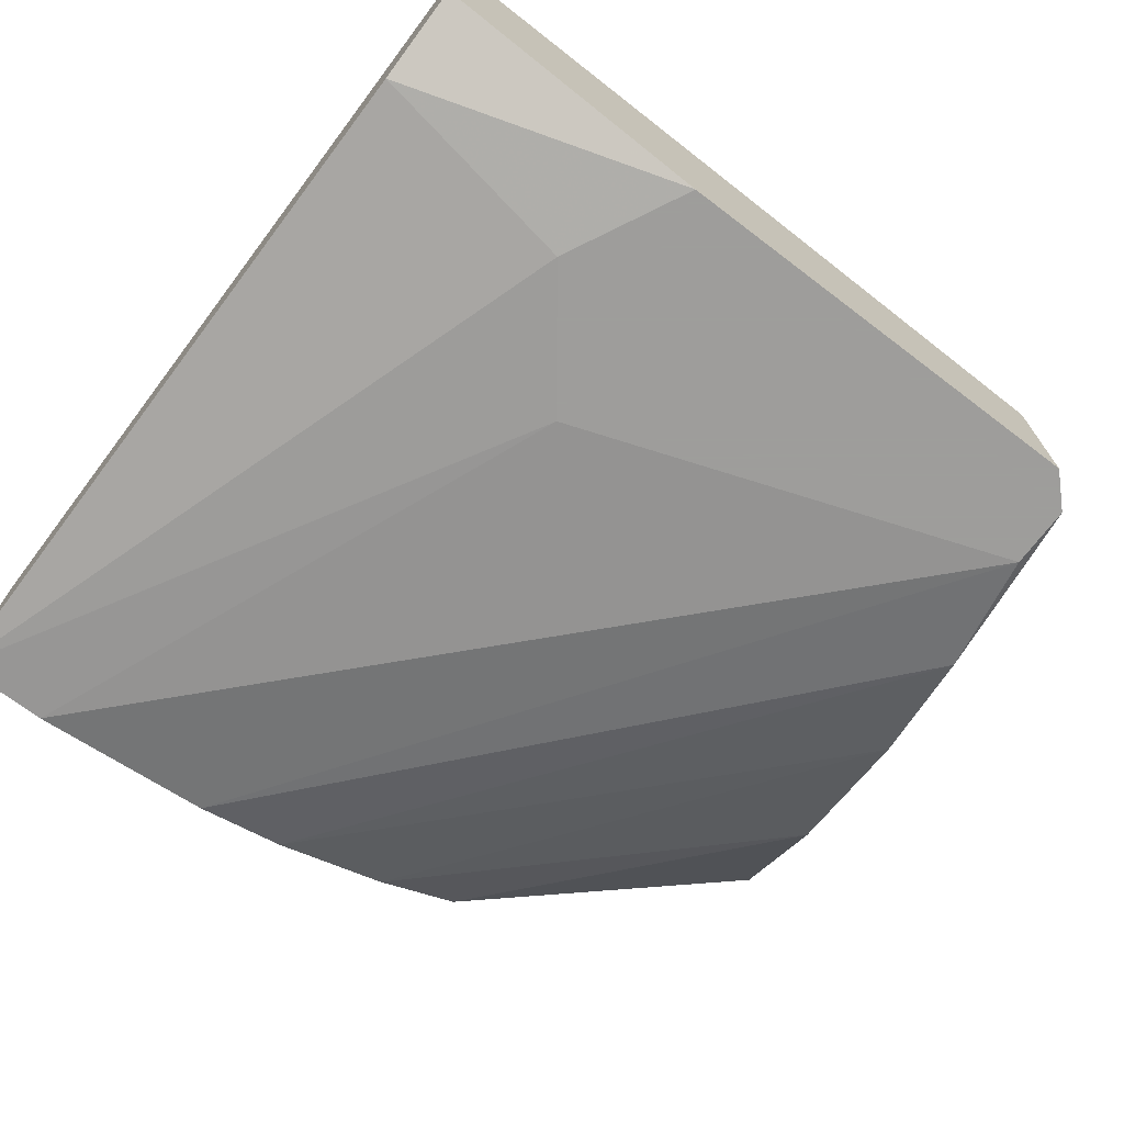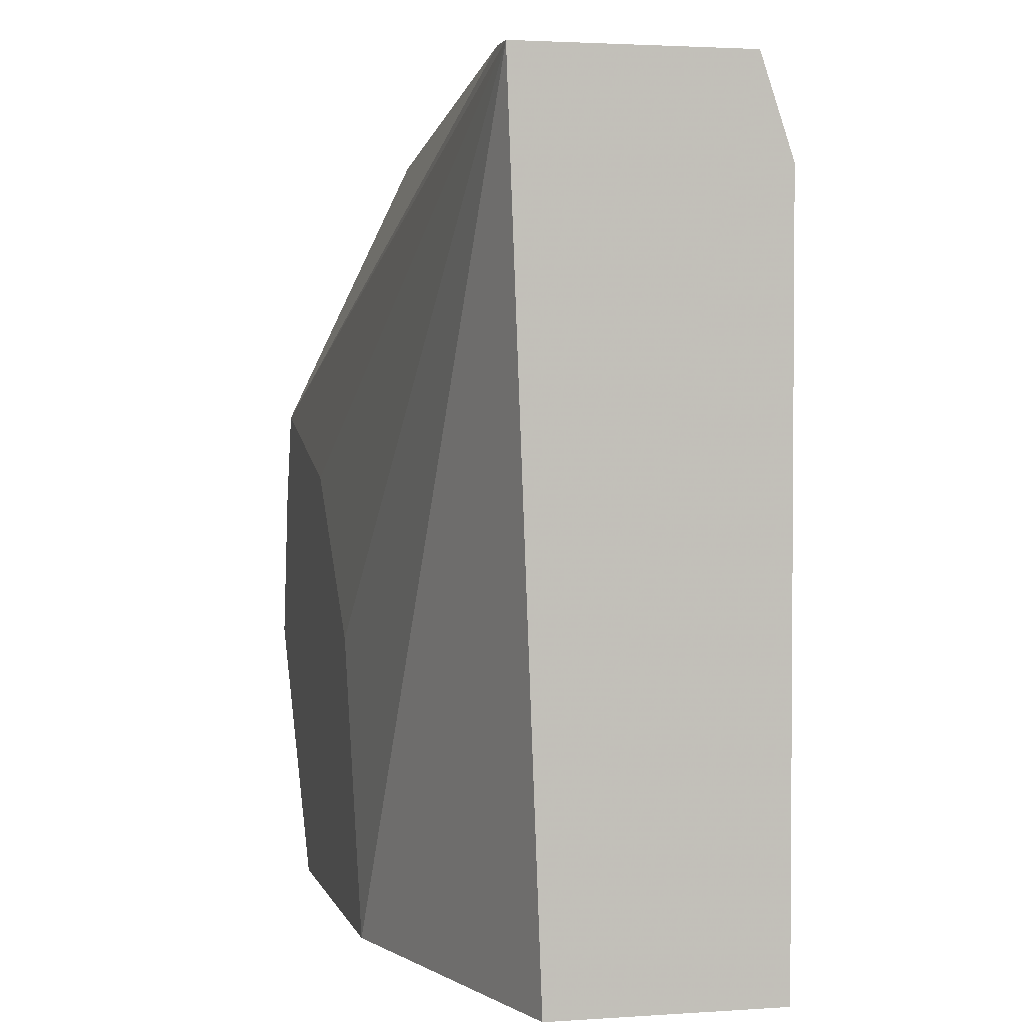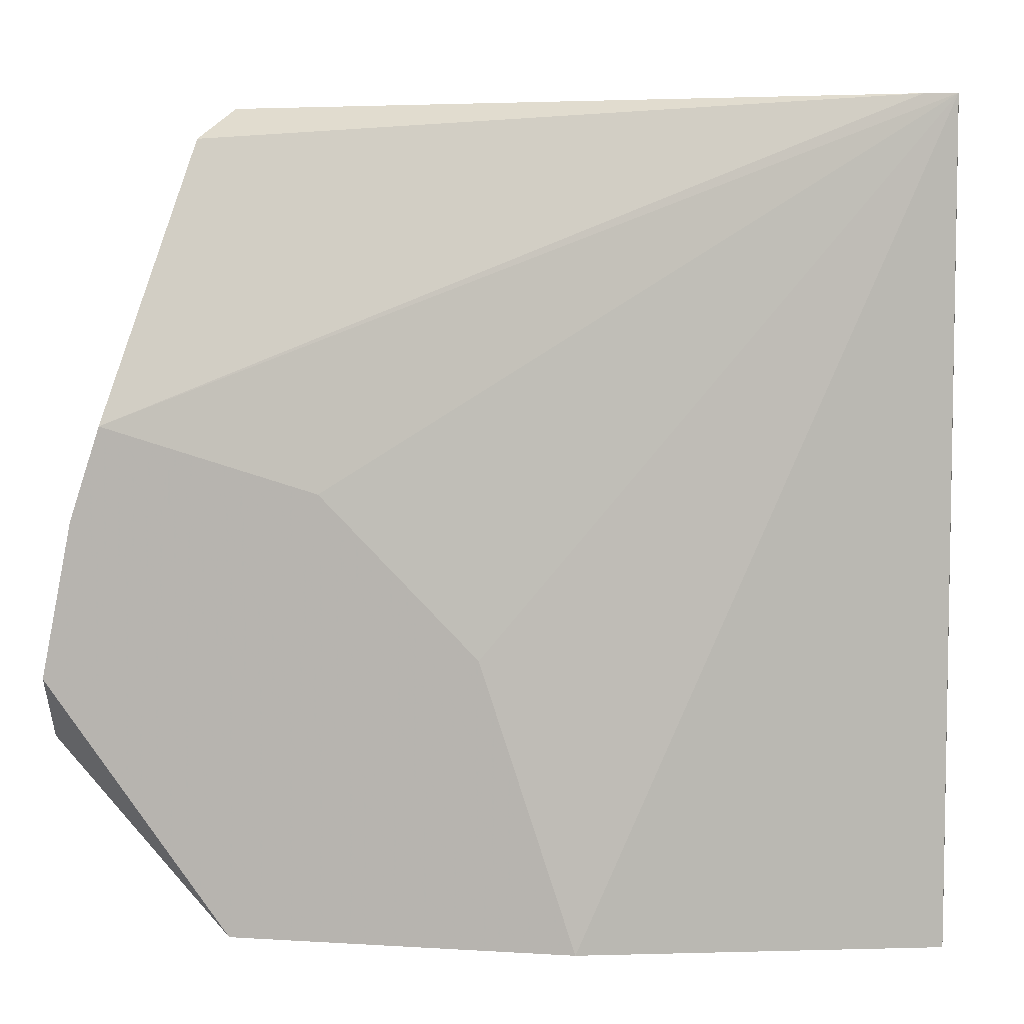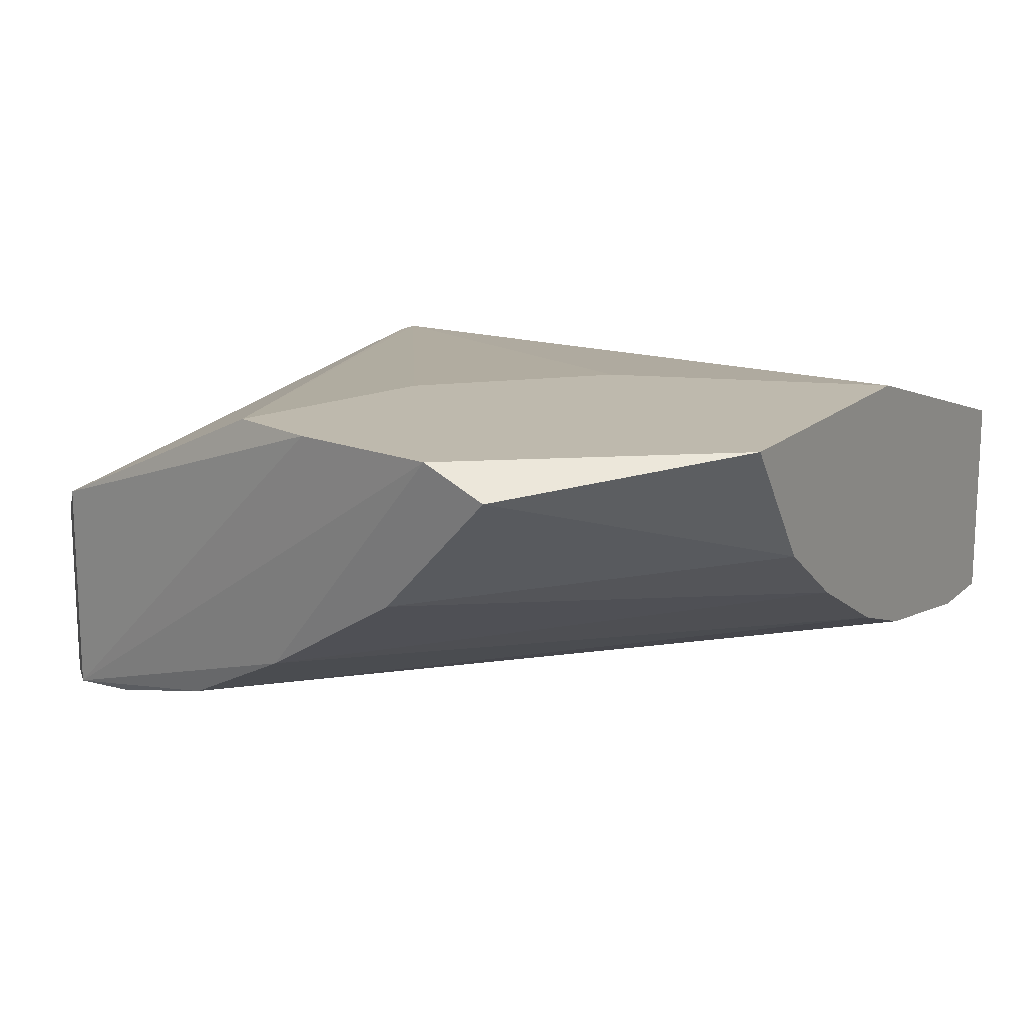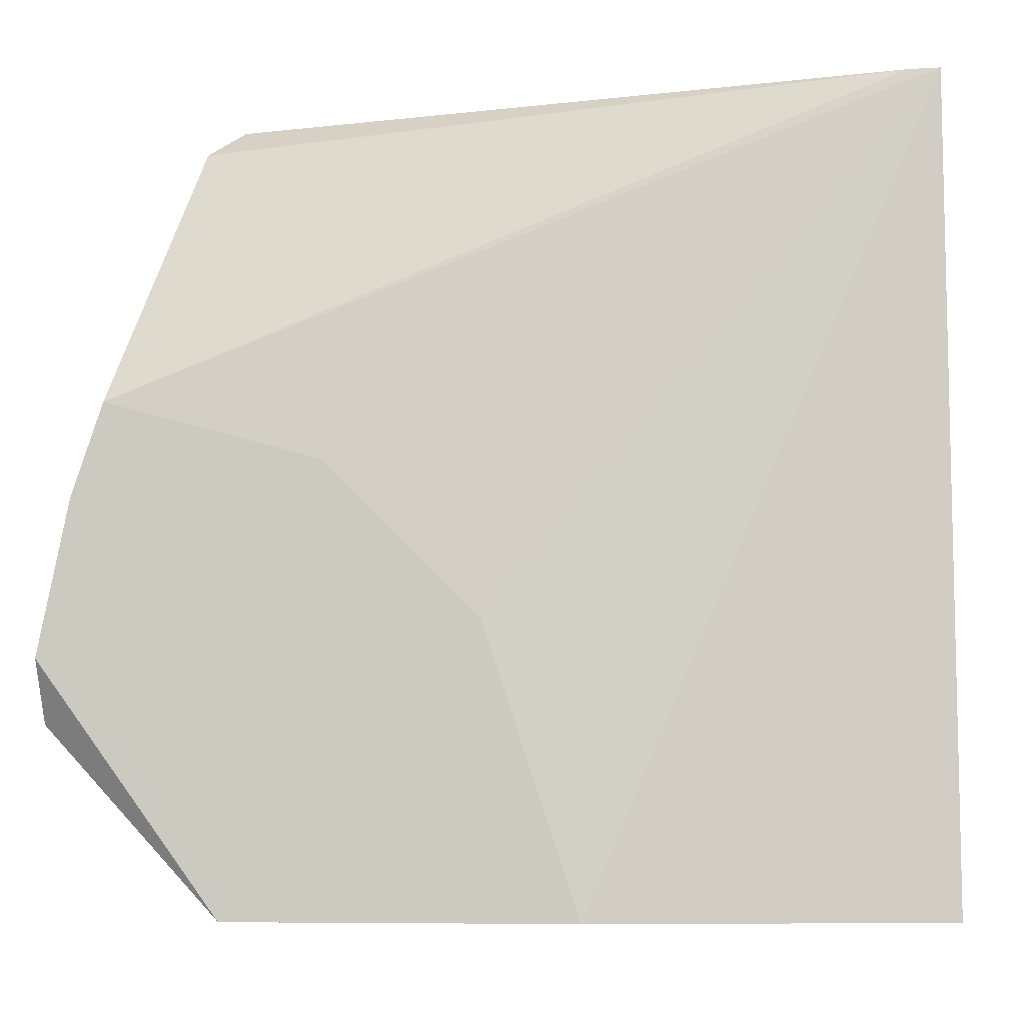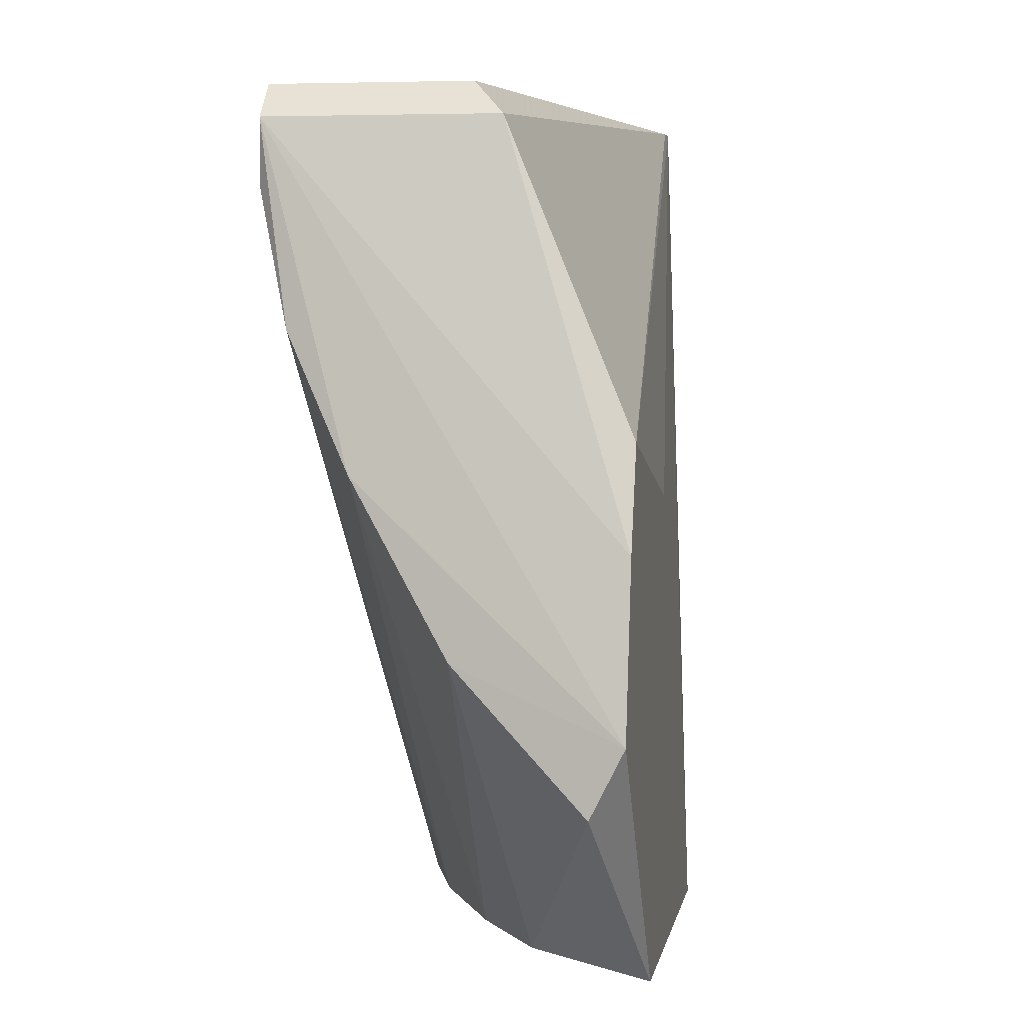
<metadata>
{"format":"obj","ext":"obj","renderer":"f3d","projection":"perspective","resolution":1024,"background":"white","views":[{"elev":-70.7,"azim":-37.2,"up":"+Y"},{"elev":2.6,"azim":-103.4,"up":"+Z"},{"elev":5.9,"azim":-169.4,"up":"+Z"},{"elev":15.3,"azim":119.6,"up":"+Y"},{"elev":-8.1,"azim":-170.2,"up":"+Z"},{"elev":5.0,"azim":99.9,"up":"+Z"}]}
</metadata>
<code>
v 0.000617 -0.0376 0.0336
v 0.000617 -0.03891 -0.000532
v 0.000617 -0.03891 0.02966
v 0.000617 -0.02842 0.0336
v 0.000617 -0.02973 -0.000532
v 0.01506 -0.02579 -0.000532
v 0.009805 -0.04023 0.02834
v 0.01637 -0.03629 -0.000532
v 0.01899 -0.02579 0.01128
v 0.03343 -0.03891 0.02441
v 0.03211 -0.04023 0.03228
v 0.03211 -0.04023 0.02966
v 0.03211 -0.03104 0.03228
v 0.02161 -0.03366 -0.000532
v 0.03737 -0.02579 0.009971
v 0.03737 -0.0271 0.007349
v 0.004556 -0.03891 -0.000532
v 0.01374 -0.04023 0.02309
v 0.03606 -0.02579 0.01653
v 0.03606 -0.03235 0.0126
v 0.0308 -0.04023 0.0336
v 0.0308 -0.03235 0.0336
v 0.02556 -0.02579 0.01784
v 0.02556 -0.03104 -0.000532
v 0.01243 -0.0376 -0.000532
v 0.01243 -0.04023 0.0336
v 0.03474 -0.03629 0.01915
v 0.03474 -0.02579 0.02046
v 0.00193 -0.02842 0.0336
v 0.02949 -0.02579 -0.000532
f 13 28 29
f 5 2 1
f 5 1 4
f 2 5 30
f 4 1 22
f 2 30 8
f 5 4 6
f 30 5 6
f 19 30 6
f 22 1 26
f 19 6 28
f 1 2 3
f 26 1 3
f 11 19 13
f 22 11 13
f 19 28 13
f 8 30 24
f 30 16 24
f 16 20 24
f 6 4 9
f 28 6 9
f 2 8 17
f 11 26 18
f 2 17 18
f 11 22 21
f 26 11 21
f 22 26 21
f 10 11 12
f 11 18 12
f 18 17 12
f 3 2 7
f 26 3 7
f 2 18 7
f 18 26 7
f 8 10 25
f 17 8 25
f 10 12 25
f 12 17 25
f 19 11 15
f 30 19 15
f 16 30 15
f 20 16 15
f 11 10 27
f 10 8 27
f 15 11 27
f 20 15 27
f 4 28 23
f 9 4 23
f 28 9 23
f 8 24 14
f 24 20 14
f 20 27 14
f 27 8 14
f 4 22 29
f 28 4 29
f 22 13 29

</code>
